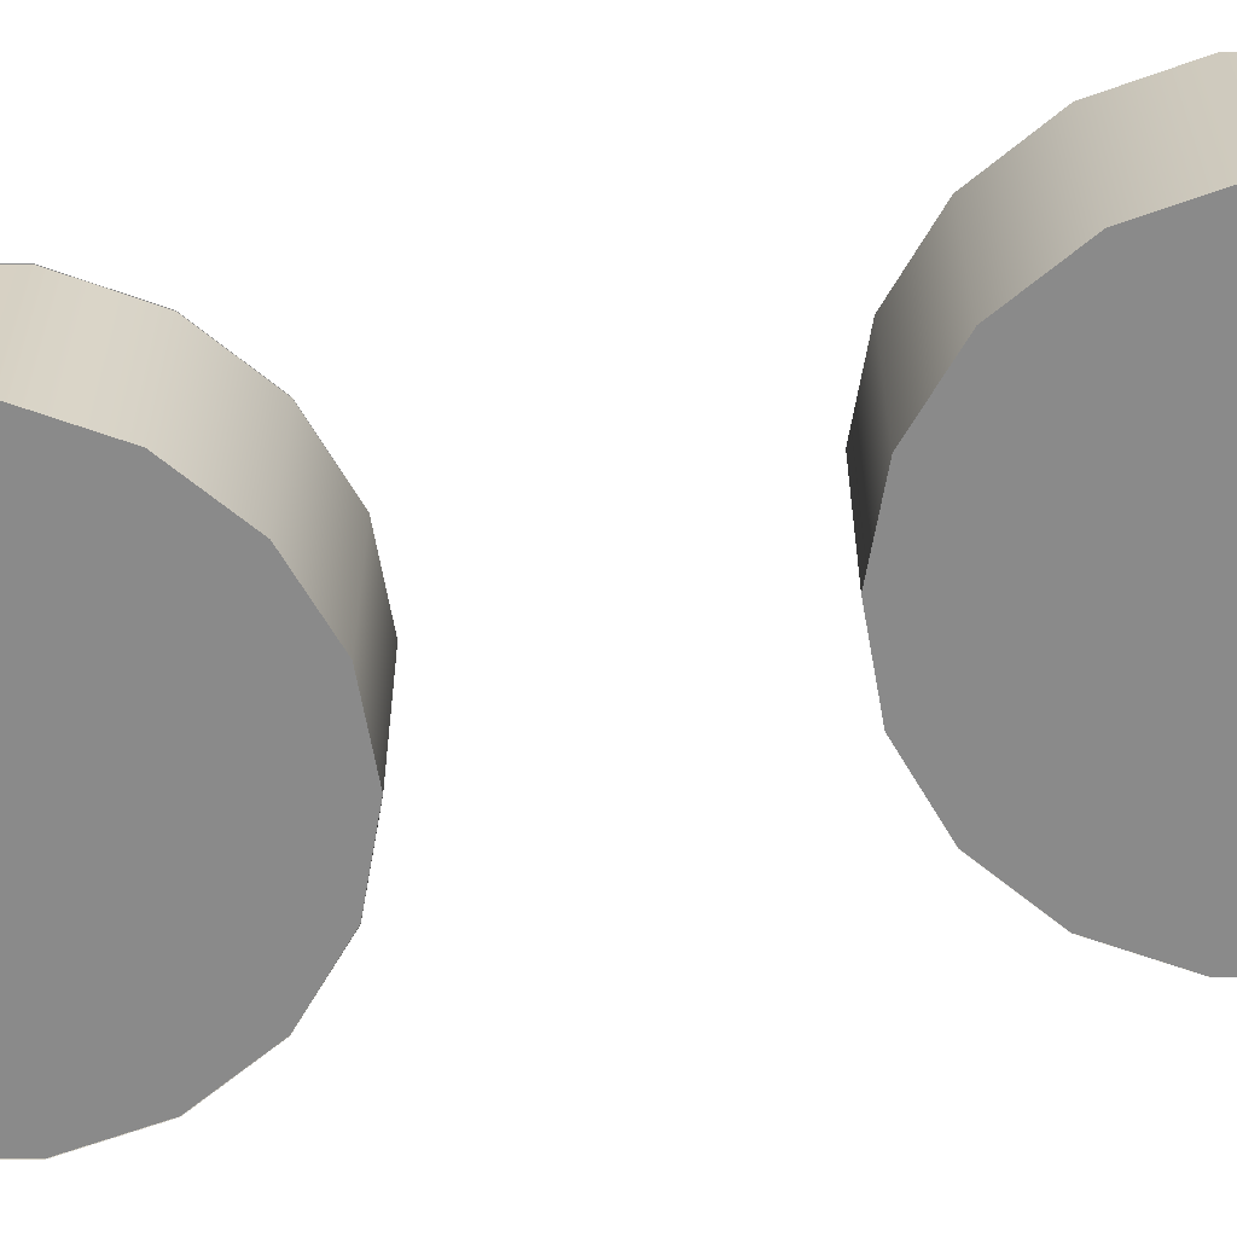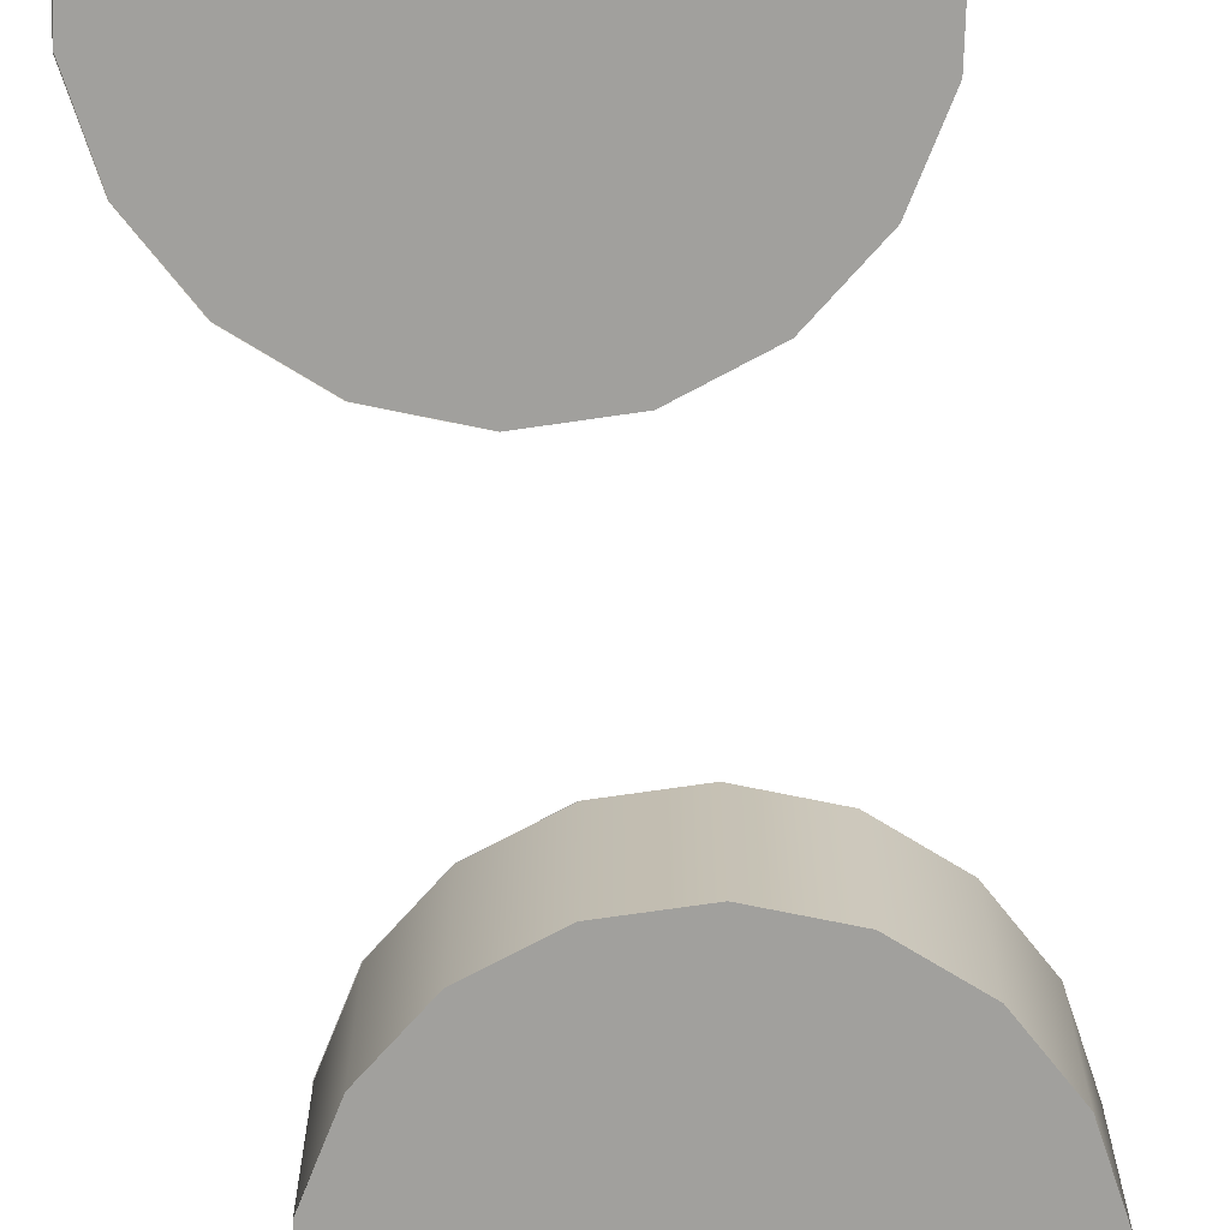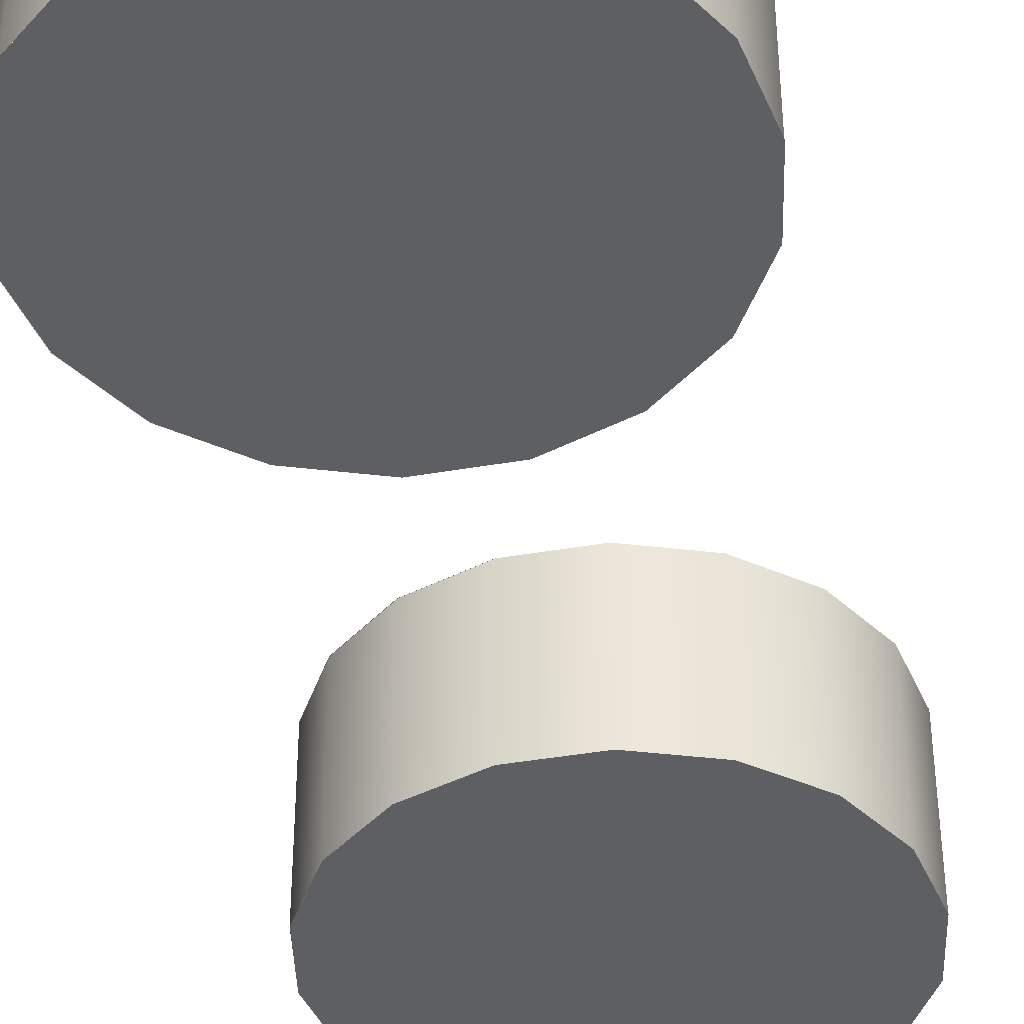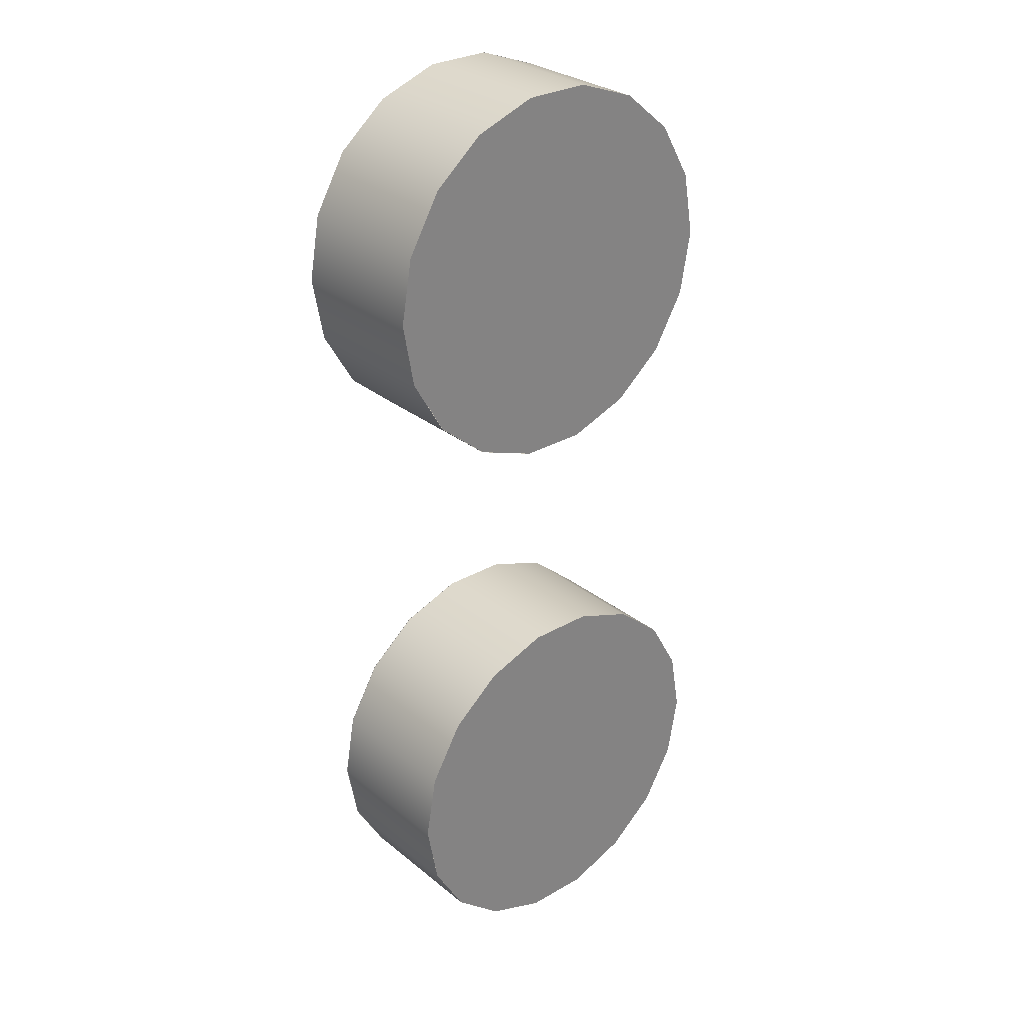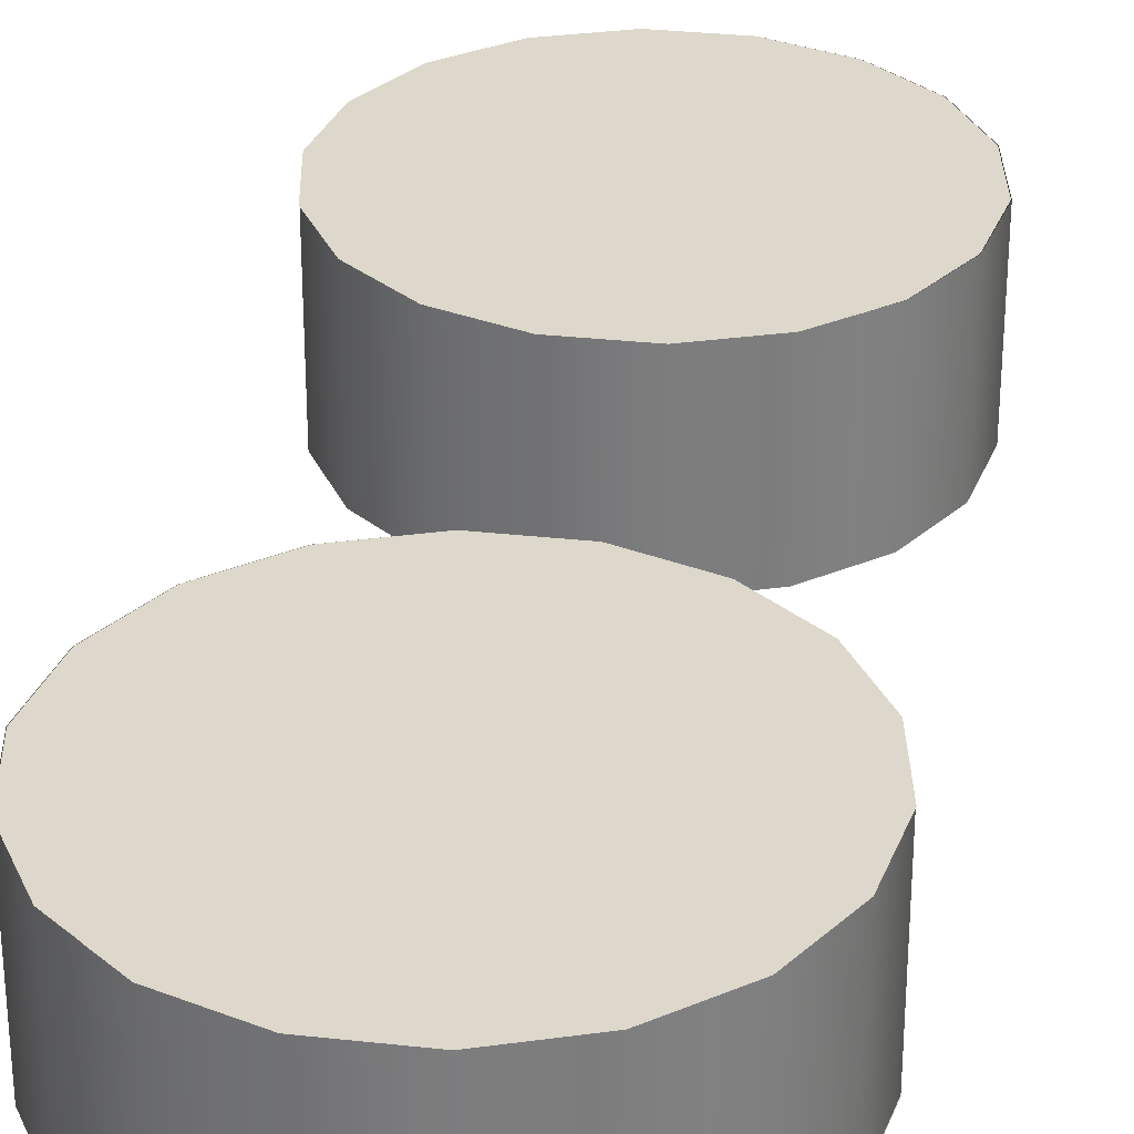
<metadata>
{"format":"obj","ext":"obj","renderer":"f3d","projection":"perspective","resolution":1024,"background":"white","views":[{"elev":-63.5,"azim":100.1,"up":"+Y"},{"elev":-71.6,"azim":8.3,"up":"+Y"},{"elev":-41.7,"azim":11.9,"up":"+Y"},{"elev":29.3,"azim":-40.4,"up":"+Z"},{"elev":31.2,"azim":8.9,"up":"+Y"}]}
</metadata>
<code>
v  -27.1 -1.004 107.7
v  -28.39 2.338 100.4
v  -27.1 2.338 107.7
v  -28.39 -1.004 100.4
v  -32.11 2.338 93.91
v  -32.11 -1.004 93.91
v  -37.82 2.338 89.12
v  -37.82 -1.004 89.12
v  -44.82 2.338 86.57
v  -44.82 -1.004 86.57
v  -52.27 2.338 86.57
v  -52.27 -1.004 86.57
v  -59.27 2.338 89.12
v  -59.27 -1.004 89.12
v  -64.98 2.338 93.91
v  -64.98 -1.004 93.91
v  -68.7 2.338 100.4
v  -68.7 -1.004 100.4
v  -69.99 2.338 107.7
v  -69.99 -1.004 107.7
v  -68.7 2.338 115
v  -68.7 -1.004 115
v  -64.98 2.338 121.5
v  -64.98 -1.004 121.5
v  -59.27 2.338 126.3
v  -59.27 -1.004 126.3
v  -52.27 2.338 128.8
v  -52.27 -1.004 128.8
v  -44.82 2.338 128.8
v  -44.82 -1.004 128.8
v  -37.82 2.338 126.3
v  -37.82 -1.004 126.3
v  -32.11 2.338 121.5
v  -32.11 -1.004 121.5
v  -28.39 2.338 115
v  -28.39 -1.004 115
v  -28.39 5.68 100.4
v  -27.1 5.68 107.7
v  -32.11 5.68 93.91
v  -37.82 5.68 89.12
v  -44.82 5.68 86.57
v  -52.27 5.68 86.57
v  -59.27 5.68 89.12
v  -64.98 5.68 93.91
v  -68.7 5.68 100.4
v  -69.99 5.68 107.7
v  -68.7 5.68 115
v  -64.98 5.68 121.5
v  -59.27 5.68 126.3
v  -52.27 5.68 128.8
v  -44.82 5.68 128.8
v  -37.82 5.68 126.3
v  -32.11 5.68 121.5
v  -28.39 5.68 115
v  -28.39 9.022 100.4
v  -27.1 9.022 107.7
v  -32.11 9.022 93.91
v  -37.82 9.022 89.12
v  -44.82 9.022 86.57
v  -52.27 9.022 86.57
v  -59.27 9.022 89.12
v  -64.98 9.022 93.91
v  -68.7 9.022 100.4
v  -69.99 9.022 107.7
v  -68.7 9.022 115
v  -64.98 9.022 121.5
v  -59.27 9.022 126.3
v  -52.27 9.022 128.8
v  -44.82 9.022 128.8
v  -37.82 9.022 126.3
v  -32.11 9.022 121.5
v  -28.39 9.022 115
v  -28.39 12.36 100.4
v  -27.1 12.36 107.7
v  -32.11 12.36 93.91
v  -37.82 12.36 89.12
v  -44.82 12.36 86.57
v  -52.27 12.36 86.57
v  -59.27 12.36 89.12
v  -64.98 12.36 93.91
v  -68.7 12.36 100.4
v  -69.99 12.36 107.7
v  -68.7 12.36 115
v  -64.98 12.36 121.5
v  -59.27 12.36 126.3
v  -52.27 12.36 128.8
v  -44.82 12.36 128.8
v  -37.82 12.36 126.3
v  -32.11 12.36 121.5
v  -28.39 12.36 115
v  -28.39 15.71 100.4
v  -27.1 15.71 107.7
v  -32.11 15.71 93.91
v  -37.82 15.71 89.12
v  -44.82 15.71 86.57
v  -52.27 15.71 86.57
v  -59.27 15.71 89.12
v  -64.98 15.71 93.91
v  -68.7 15.71 100.4
v  -69.99 15.71 107.7
v  -68.7 15.71 115
v  -64.98 15.71 121.5
v  -59.27 15.71 126.3
v  -52.27 15.71 128.8
v  -44.82 15.71 128.8
v  -37.82 15.71 126.3
v  -32.11 15.71 121.5
v  -28.39 15.71 115
o Cylinder001
g Cylinder001
f 1 2 3
f 1 4 2
f 4 5 2
f 4 6 5
f 6 7 5
f 6 8 7
f 8 9 7
f 8 10 9
f 10 11 9
f 10 12 11
f 12 13 11
f 12 14 13
f 14 15 13
f 14 16 15
f 16 17 15
f 16 18 17
f 18 19 17
f 18 20 19
f 20 21 19
f 20 22 21
f 22 23 21
f 22 24 23
f 24 25 23
f 24 26 25
f 26 27 25
f 26 28 27
f 28 29 27
f 28 30 29
f 30 31 29
f 30 32 31
f 32 33 31
f 32 34 33
f 34 35 33
f 34 36 35
f 36 3 35
f 36 1 3
f 3 37 38
f 3 2 37
f 2 39 37
f 2 5 39
f 5 40 39
f 5 7 40
f 7 41 40
f 7 9 41
f 9 42 41
f 9 11 42
f 11 43 42
f 11 13 43
f 13 44 43
f 13 15 44
f 15 45 44
f 15 17 45
f 17 46 45
f 17 19 46
f 19 47 46
f 19 21 47
f 21 48 47
f 21 23 48
f 23 49 48
f 23 25 49
f 25 50 49
f 25 27 50
f 27 51 50
f 27 29 51
f 29 52 51
f 29 31 52
f 31 53 52
f 31 33 53
f 33 54 53
f 33 35 54
f 35 38 54
f 35 3 38
f 38 55 56
f 38 37 55
f 37 57 55
f 37 39 57
f 39 58 57
f 39 40 58
f 40 59 58
f 40 41 59
f 41 60 59
f 41 42 60
f 42 61 60
f 42 43 61
f 43 62 61
f 43 44 62
f 44 63 62
f 44 45 63
f 45 64 63
f 45 46 64
f 46 65 64
f 46 47 65
f 47 66 65
f 47 48 66
f 48 67 66
f 48 49 67
f 49 68 67
f 49 50 68
f 50 69 68
f 50 51 69
f 51 70 69
f 51 52 70
f 52 71 70
f 52 53 71
f 53 72 71
f 53 54 72
f 54 56 72
f 54 38 56
f 56 73 74
f 56 55 73
f 55 75 73
f 55 57 75
f 57 76 75
f 57 58 76
f 58 77 76
f 58 59 77
f 59 78 77
f 59 60 78
f 60 79 78
f 60 61 79
f 61 80 79
f 61 62 80
f 62 81 80
f 62 63 81
f 63 82 81
f 63 64 82
f 64 83 82
f 64 65 83
f 65 84 83
f 65 66 84
f 66 85 84
f 66 67 85
f 67 86 85
f 67 68 86
f 68 87 86
f 68 69 87
f 69 88 87
f 69 70 88
f 70 89 88
f 70 71 89
f 71 90 89
f 71 72 90
f 72 74 90
f 72 56 74
f 74 91 92
f 74 73 91
f 73 93 91
f 73 75 93
f 75 94 93
f 75 76 94
f 76 95 94
f 76 77 95
f 77 96 95
f 77 78 96
f 78 97 96
f 78 79 97
f 79 98 97
f 79 80 98
f 80 99 98
f 80 81 99
f 81 100 99
f 81 82 100
f 82 101 100
f 82 83 101
f 83 102 101
f 83 84 102
f 84 103 102
f 84 85 103
f 85 104 103
f 85 86 104
f 86 105 104
f 86 87 105
f 87 106 105
f 87 88 106
f 88 107 106
f 88 89 107
f 89 108 107
f 89 90 108
f 90 92 108
f 90 74 92
v  -48.51 15.71 107.7
v  -27.06 15.71 107.7
v  -28.35 15.71 100.4
v  -32.08 15.71 93.91
v  -37.78 15.71 89.12
v  -44.78 15.71 86.57
v  -52.23 15.71 86.57
v  -59.23 15.71 89.12
v  -64.94 15.71 93.91
v  -68.66 15.71 100.4
v  -69.95 15.71 107.7
v  -68.66 15.71 115
v  -64.94 15.71 121.5
v  -59.23 15.71 126.3
v  -52.23 15.71 128.8
v  -44.78 15.71 128.8
v  -37.78 15.71 126.3
v  -32.08 15.71 121.5
v  -28.35 15.71 115
o tapa
g tapa
f 109 110 111
f 109 111 112
f 109 112 113
f 109 113 114
f 109 114 115
f 109 115 116
f 109 116 117
f 109 117 118
f 109 118 119
f 109 119 120
f 109 120 121
f 109 121 122
f 109 122 123
f 109 123 124
f 109 124 125
f 109 125 126
f 109 126 127
f 109 127 110
v  -48.51 -1.004 107.7
v  -28.35 -1.004 100.4
v  -27.06 -1.004 107.7
v  -32.08 -1.004 93.91
v  -37.78 -1.004 89.12
v  -44.78 -1.004 86.57
v  -52.23 -1.004 86.57
v  -59.23 -1.004 89.12
v  -64.94 -1.004 93.91
v  -68.66 -1.004 100.4
v  -69.95 -1.004 107.7
v  -68.66 -1.004 115
v  -64.94 -1.004 121.5
v  -59.23 -1.004 126.3
v  -52.23 -1.004 128.8
v  -44.78 -1.004 128.8
v  -37.78 -1.004 126.3
v  -32.08 -1.004 121.5
v  -28.35 -1.004 115
o piso
g piso
f 128 129 130
f 128 131 129
f 128 132 131
f 128 133 132
f 128 134 133
f 128 135 134
f 128 136 135
f 128 137 136
f 128 138 137
f 128 139 138
f 128 140 139
f 128 141 140
f 128 142 141
f 128 143 142
f 128 144 143
f 128 145 144
f 128 146 145
f 128 130 146
v  -48.44 -2.757 40.74
v  -28.29 -2.757 33.41
v  -26.99 -2.757 40.74
v  -32.01 -2.757 26.96
v  -37.72 -2.757 22.17
v  -44.72 -2.757 19.62
v  -52.16 -2.757 19.62
v  -59.16 -2.757 22.17
v  -64.87 -2.757 26.96
v  -68.6 -2.757 33.41
v  -69.89 -2.757 40.74
v  -68.6 -2.757 48.08
v  -64.87 -2.757 54.53
v  -59.16 -2.757 59.32
v  -52.16 -2.757 61.87
v  -44.72 -2.757 61.87
v  -37.72 -2.757 59.32
v  -32.01 -2.757 54.53
v  -28.29 -2.757 48.08
o piso001
g piso001
f 147 148 149
f 147 150 148
f 147 151 150
f 147 152 151
f 147 153 152
f 147 154 153
f 147 155 154
f 147 156 155
f 147 157 156
f 147 158 157
f 147 159 158
f 147 160 159
f 147 161 160
f 147 162 161
f 147 163 162
f 147 164 163
f 147 165 164
f 147 149 165
v  -48.51 13.95 40.74
v  -27.06 13.95 40.74
v  -28.35 13.95 33.41
v  -32.08 13.95 26.96
v  -37.78 13.95 22.17
v  -44.78 13.95 19.62
v  -52.23 13.95 19.62
v  -59.23 13.95 22.17
v  -64.94 13.95 26.96
v  -68.66 13.95 33.41
v  -69.95 13.95 40.74
v  -68.66 13.95 48.08
v  -64.94 13.95 54.53
v  -59.23 13.95 59.32
v  -52.23 13.95 61.87
v  -44.78 13.95 61.87
v  -37.78 13.95 59.32
v  -32.08 13.95 54.53
v  -28.35 13.95 48.08
o tapa001
g tapa001
f 166 167 168
f 166 168 169
f 166 169 170
f 166 170 171
f 166 171 172
f 166 172 173
f 166 173 174
f 166 174 175
f 166 175 176
f 166 176 177
f 166 177 178
f 166 178 179
f 166 179 180
f 166 180 181
f 166 181 182
f 166 182 183
f 166 183 184
f 166 184 167
v  -27.01 -2.757 40.74
v  -28.3 0.5847 33.41
v  -27.01 0.5847 40.74
v  -28.3 -2.757 33.41
v  -32.02 0.5847 26.96
v  -32.02 -2.757 26.96
v  -37.73 0.5847 22.17
v  -37.73 -2.757 22.17
v  -44.73 0.5847 19.62
v  -44.73 -2.757 19.62
v  -52.18 0.5847 19.62
v  -52.18 -2.757 19.62
v  -59.18 0.5847 22.17
v  -59.18 -2.757 22.17
v  -64.89 0.5847 26.96
v  -64.89 -2.757 26.96
v  -68.61 0.5847 33.41
v  -68.61 -2.757 33.41
v  -69.9 0.5847 40.74
v  -69.9 -2.757 40.74
v  -68.61 0.5847 48.08
v  -68.61 -2.757 48.08
v  -64.89 0.5847 54.53
v  -64.89 -2.757 54.53
v  -59.18 0.5847 59.32
v  -59.18 -2.757 59.32
v  -52.18 0.5847 61.87
v  -52.18 -2.757 61.87
v  -44.73 0.5847 61.87
v  -44.73 -2.757 61.87
v  -37.73 0.5847 59.32
v  -37.73 -2.757 59.32
v  -32.02 0.5847 54.53
v  -32.02 -2.757 54.53
v  -28.3 0.5847 48.08
v  -28.3 -2.757 48.08
v  -28.3 3.927 33.41
v  -27.01 3.927 40.74
v  -32.02 3.927 26.96
v  -37.73 3.927 22.17
v  -44.73 3.927 19.62
v  -52.18 3.927 19.62
v  -59.18 3.927 22.17
v  -64.89 3.927 26.96
v  -68.61 3.927 33.41
v  -69.9 3.927 40.74
v  -68.61 3.927 48.08
v  -64.89 3.927 54.53
v  -59.18 3.927 59.32
v  -52.18 3.927 61.87
v  -44.73 3.927 61.87
v  -37.73 3.927 59.32
v  -32.02 3.927 54.53
v  -28.3 3.927 48.08
v  -28.3 7.269 33.41
v  -27.01 7.269 40.74
v  -32.02 7.269 26.96
v  -37.73 7.269 22.17
v  -44.73 7.269 19.62
v  -52.18 7.269 19.62
v  -59.18 7.269 22.17
v  -64.89 7.269 26.96
v  -68.61 7.269 33.41
v  -69.9 7.269 40.74
v  -68.61 7.269 48.08
v  -64.89 7.269 54.53
v  -59.18 7.269 59.32
v  -52.18 7.269 61.87
v  -44.73 7.269 61.87
v  -37.73 7.269 59.32
v  -32.02 7.269 54.53
v  -28.3 7.269 48.08
v  -28.3 10.61 33.41
v  -27.01 10.61 40.74
v  -32.02 10.61 26.96
v  -37.73 10.61 22.17
v  -44.73 10.61 19.62
v  -52.18 10.61 19.62
v  -59.18 10.61 22.17
v  -64.89 10.61 26.96
v  -68.61 10.61 33.41
v  -69.9 10.61 40.74
v  -68.61 10.61 48.08
v  -64.89 10.61 54.53
v  -59.18 10.61 59.32
v  -52.18 10.61 61.87
v  -44.73 10.61 61.87
v  -37.73 10.61 59.32
v  -32.02 10.61 54.53
v  -28.3 10.61 48.08
v  -28.3 13.95 33.41
v  -27.01 13.95 40.74
v  -32.02 13.95 26.96
v  -37.73 13.95 22.17
v  -44.73 13.95 19.62
v  -52.18 13.95 19.62
v  -59.18 13.95 22.17
v  -64.89 13.95 26.96
v  -68.61 13.95 33.41
v  -69.9 13.95 40.74
v  -68.61 13.95 48.08
v  -64.89 13.95 54.53
v  -59.18 13.95 59.32
v  -52.18 13.95 61.87
v  -44.73 13.95 61.87
v  -37.73 13.95 59.32
v  -32.02 13.95 54.53
v  -28.3 13.95 48.08
o Cylinder002
g Cylinder002
f 185 186 187
f 185 188 186
f 188 189 186
f 188 190 189
f 190 191 189
f 190 192 191
f 192 193 191
f 192 194 193
f 194 195 193
f 194 196 195
f 196 197 195
f 196 198 197
f 198 199 197
f 198 200 199
f 200 201 199
f 200 202 201
f 202 203 201
f 202 204 203
f 204 205 203
f 204 206 205
f 206 207 205
f 206 208 207
f 208 209 207
f 208 210 209
f 210 211 209
f 210 212 211
f 212 213 211
f 212 214 213
f 214 215 213
f 214 216 215
f 216 217 215
f 216 218 217
f 218 219 217
f 218 220 219
f 220 187 219
f 220 185 187
f 187 221 222
f 187 186 221
f 186 223 221
f 186 189 223
f 189 224 223
f 189 191 224
f 191 225 224
f 191 193 225
f 193 226 225
f 193 195 226
f 195 227 226
f 195 197 227
f 197 228 227
f 197 199 228
f 199 229 228
f 199 201 229
f 201 230 229
f 201 203 230
f 203 231 230
f 203 205 231
f 205 232 231
f 205 207 232
f 207 233 232
f 207 209 233
f 209 234 233
f 209 211 234
f 211 235 234
f 211 213 235
f 213 236 235
f 213 215 236
f 215 237 236
f 215 217 237
f 217 238 237
f 217 219 238
f 219 222 238
f 219 187 222
f 222 239 240
f 222 221 239
f 221 241 239
f 221 223 241
f 223 242 241
f 223 224 242
f 224 243 242
f 224 225 243
f 225 244 243
f 225 226 244
f 226 245 244
f 226 227 245
f 227 246 245
f 227 228 246
f 228 247 246
f 228 229 247
f 229 248 247
f 229 230 248
f 230 249 248
f 230 231 249
f 231 250 249
f 231 232 250
f 232 251 250
f 232 233 251
f 233 252 251
f 233 234 252
f 234 253 252
f 234 235 253
f 235 254 253
f 235 236 254
f 236 255 254
f 236 237 255
f 237 256 255
f 237 238 256
f 238 240 256
f 238 222 240
f 240 257 258
f 240 239 257
f 239 259 257
f 239 241 259
f 241 260 259
f 241 242 260
f 242 261 260
f 242 243 261
f 243 262 261
f 243 244 262
f 244 263 262
f 244 245 263
f 245 264 263
f 245 246 264
f 246 265 264
f 246 247 265
f 247 266 265
f 247 248 266
f 248 267 266
f 248 249 267
f 249 268 267
f 249 250 268
f 250 269 268
f 250 251 269
f 251 270 269
f 251 252 270
f 252 271 270
f 252 253 271
f 253 272 271
f 253 254 272
f 254 273 272
f 254 255 273
f 255 274 273
f 255 256 274
f 256 258 274
f 256 240 258
f 258 275 276
f 258 257 275
f 257 277 275
f 257 259 277
f 259 278 277
f 259 260 278
f 260 279 278
f 260 261 279
f 261 280 279
f 261 262 280
f 262 281 280
f 262 263 281
f 263 282 281
f 263 264 282
f 264 283 282
f 264 265 283
f 265 284 283
f 265 266 284
f 266 285 284
f 266 267 285
f 267 286 285
f 267 268 286
f 268 287 286
f 268 269 287
f 269 288 287
f 269 270 288
f 270 289 288
f 270 271 289
f 271 290 289
f 271 272 290
f 272 291 290
f 272 273 291
f 273 292 291
f 273 274 292
f 274 276 292
f 274 258 276

</code>
